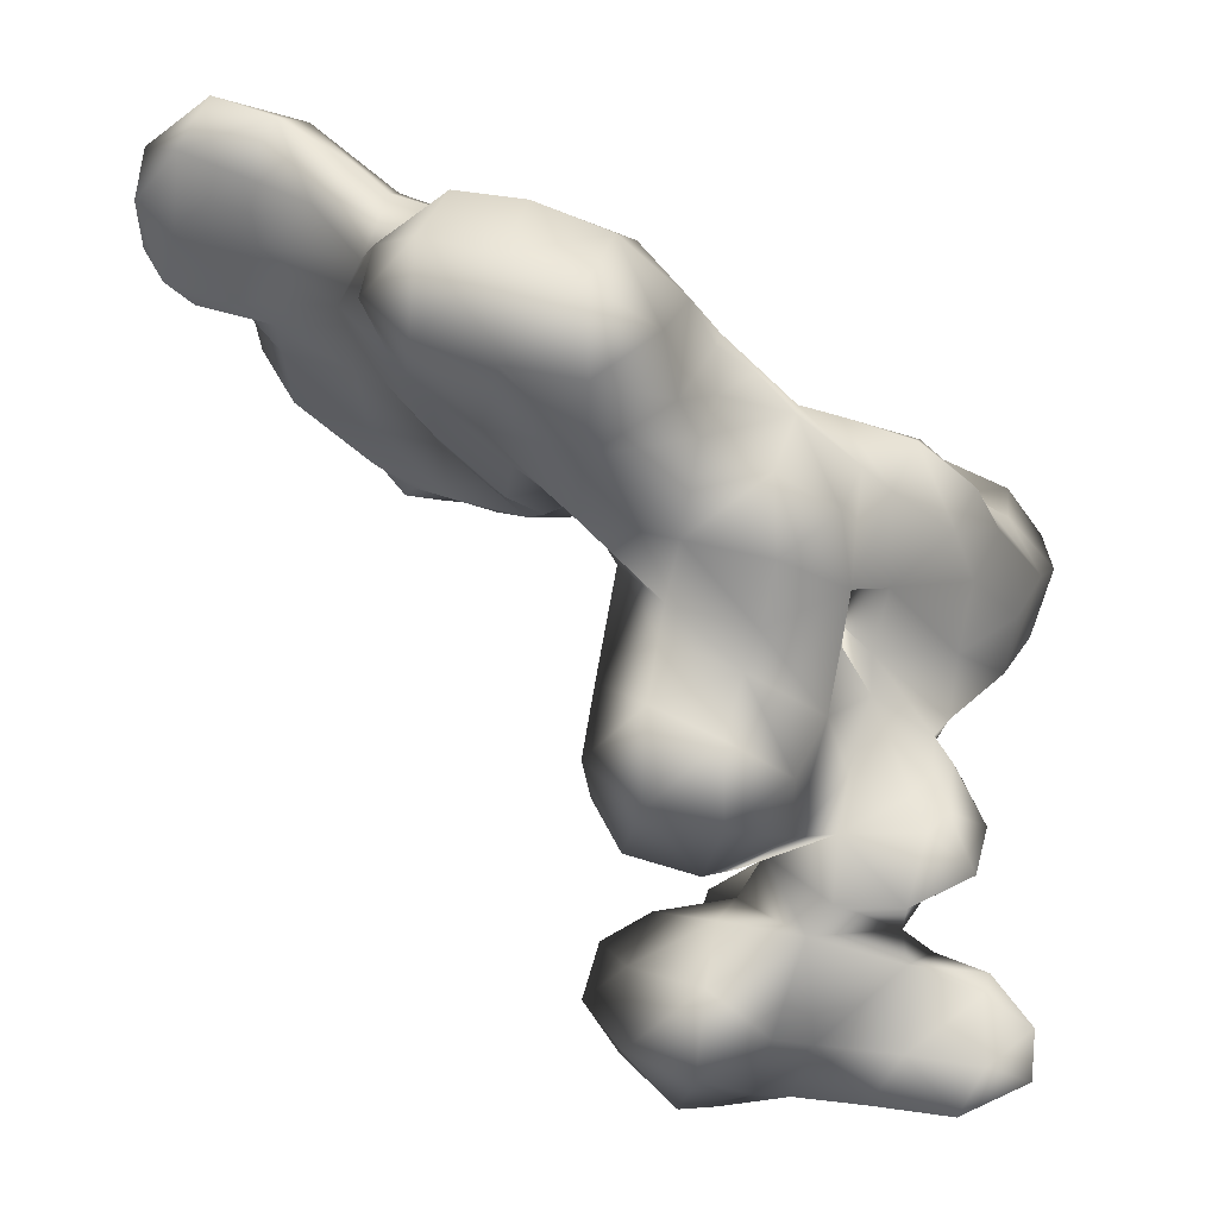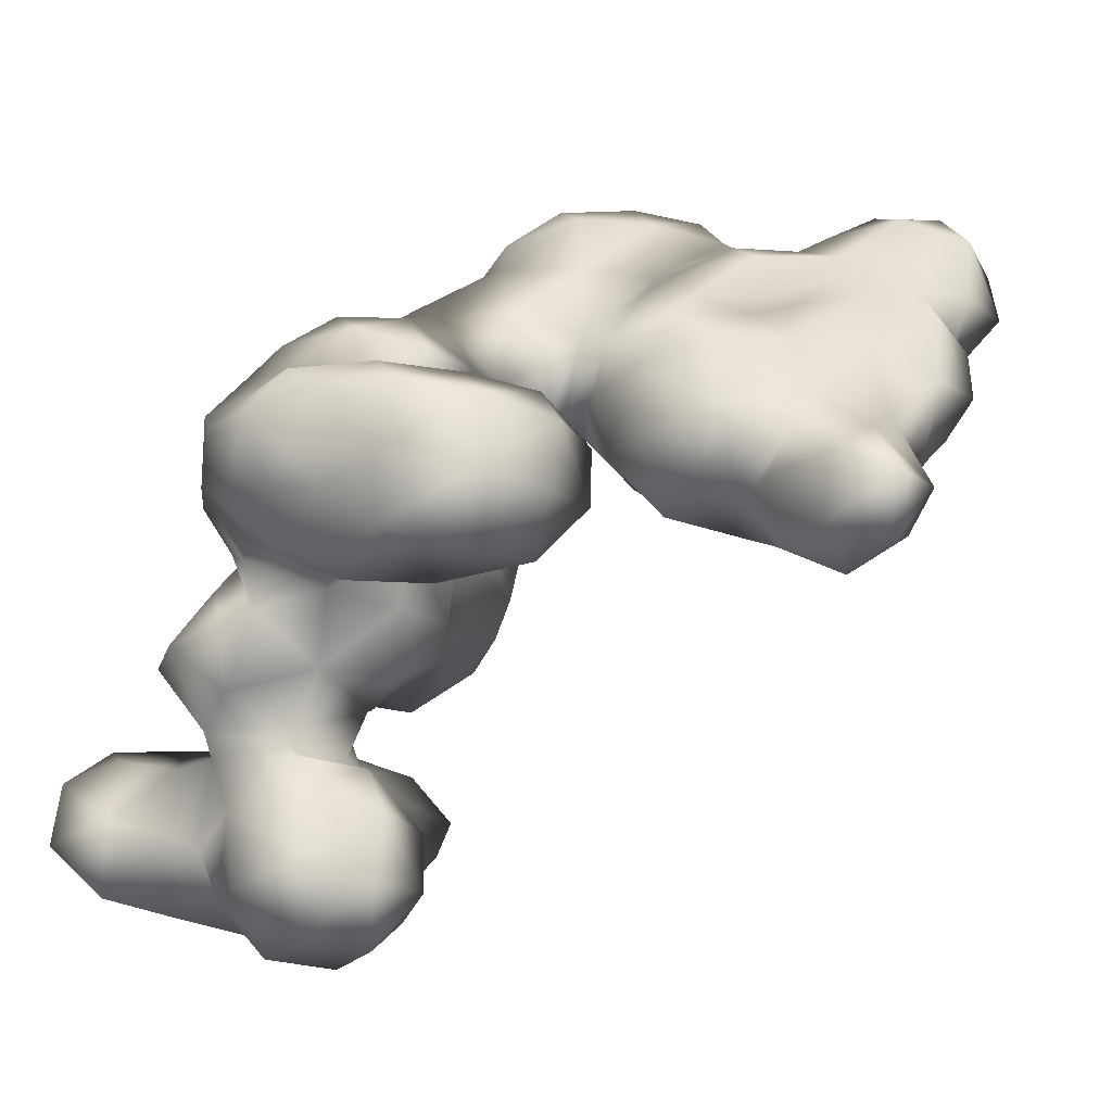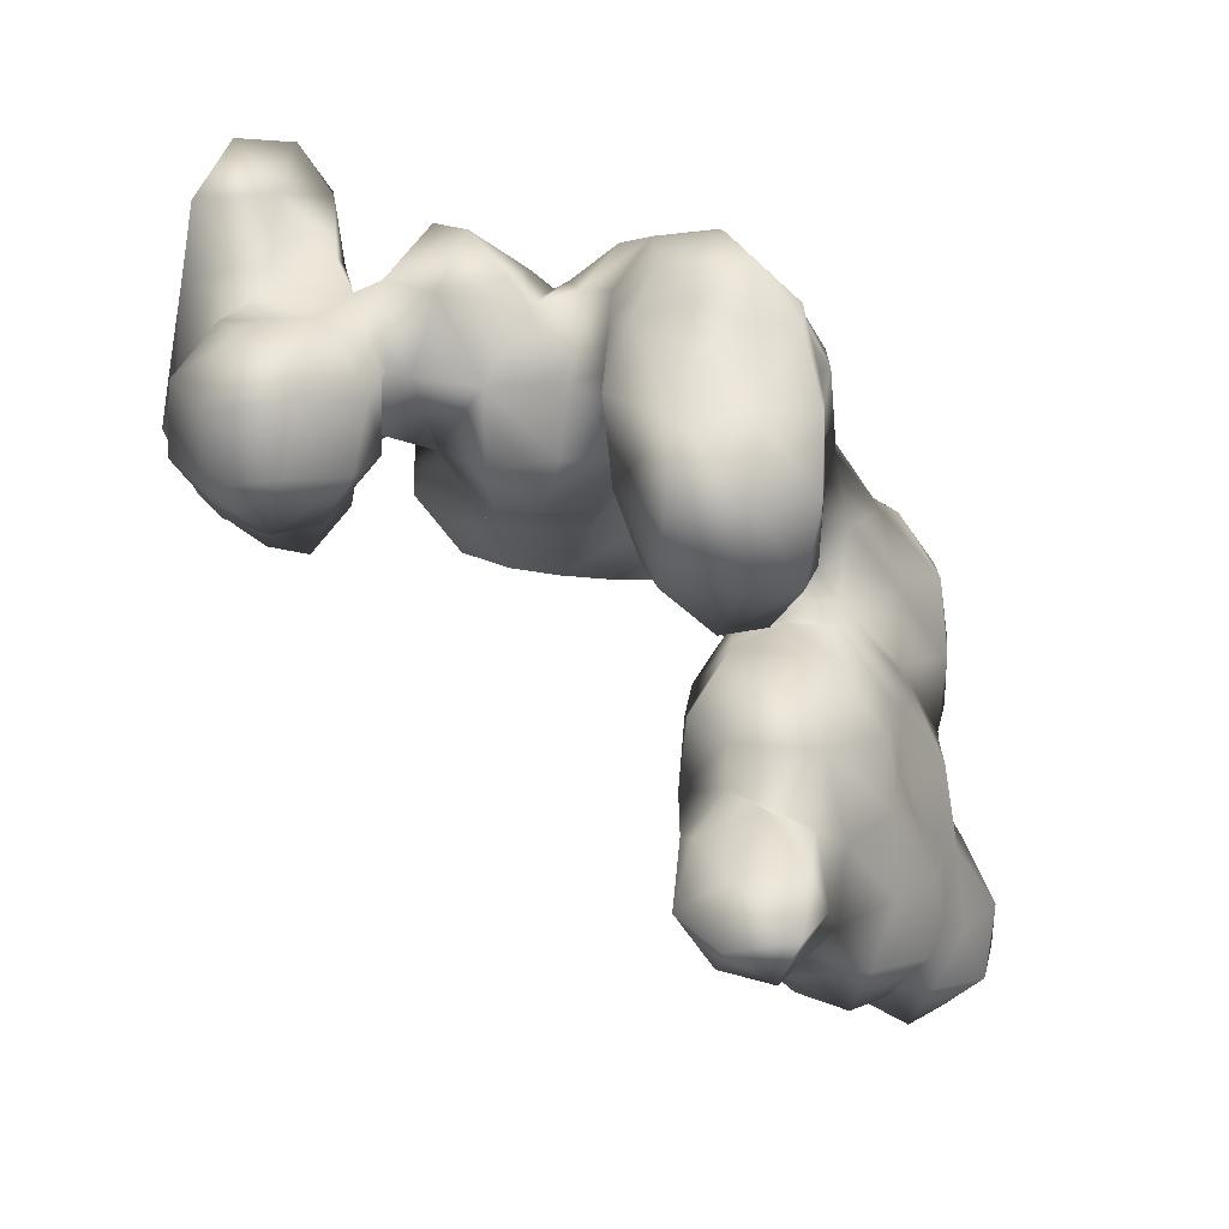
<metadata>
{"format":"obj","ext":"obj","renderer":"f3d","projection":"perspective","resolution":1024,"background":"white","views":[{"elev":44.3,"azim":-74.8,"up":"+Y"},{"elev":-30.0,"azim":74.2,"up":"+Y"},{"elev":12.9,"azim":50.9,"up":"+Z"}]}
</metadata>
<code>
v 10.65 5.419 3.741
v 11 4.896 3.872
v 11.19 5.337 3.313
v 12.54 5.215 3.843
v 11.72 4.669 3.8
v 11.97 5.387 3.208
v 10.64 6.114 3.929
v 11.19 6.599 3.797
v 11.01 6.058 3.372
v 12.52 6.027 3.773
v 11.97 6.717 3.852
v 11.76 6.136 3.192
v 11.38 3.505 4.669
v 11.9 2.849 4.704
v 12.08 3.514 4.071
v 13.44 3.345 4.731
v 12.66 2.845 4.568
v 12.87 3.579 4.072
v 11.23 4.278 4.656
v 11.99 4.382 3.998
v 13.4 4.219 4.67
v 12.83 5.003 4.661
v 12.72 4.281 4.019
v 10.61 5.352 4.502
v 11.04 4.783 4.703
v 12.75 5.453 4.554
v 10.68 6.017 4.758
v 11.02 6.558 4.522
v 11.2 6.217 5.116
v 12.53 6.166 4.63
v 11.76 6.744 4.599
v 11.98 6.167 5.288
v 12.16 1.745 5.519
v 12.86 1.109 5.696
v 12.83 1.712 4.955
v 14.2 1.633 5.641
v 13.6 1.116 5.482
v 13.82 2.353 5.702
v 13.62 1.844 4.979
v 11.52 2.719 5.434
v 11.86 2.166 5.727
v 12.08 2.451 5.088
v 13.62 2.661 5.41
v 12.95 2.521 4.794
v 11.21 3.491 5.531
v 13.63 3.488 5.537
v 11.07 4.329 5.475
v 13.38 4.355 5.53
v 12.87 4.938 5.611
v 12.95 4.363 6.19
v 10.87 5.311 5.434
v 11 4.954 5.442
v 11.16 5.687 5.594
v 12.66 5.382 5.479
v 11.91 5.948 5.651
v 12.34 1.643 6.271
v 12.94 1.289 6.459
v 12.89 1.791 6.874
v 14.15 1.771 6.331
v 13.68 1.155 6.271
v 13.68 2.291 6.533
v 13.6 1.65 6.851
v 11.31 2.649 6.289
v 11.96 1.941 6.603
v 13.67 2.724 6.291
v 11.14 3.498 6.325
v 13.49 3.551 6.426
v 12.92 4.188 6.649
v 10.33 4.387 6.519
v 10.87 3.715 6.469
v 10.9 4.452 5.818
v 12.72 4.596 6.354
v 9.91 5.451 6.454
v 10.06 5.018 6.658
v 10.29 5.279 6.157
v 12.54 5.282 6.43
v 11.87 5.868 6.44
v 12.04 5.273 7.139
v 9.568 6.172 6.615
v 10.28 6.794 6.479
v 10.12 6.087 5.943
v 11.61 6.105 6.46
v 11.08 6.754 6.551
v 10.88 6.113 5.836
v 11.26 2.626 7.153
v 12.01 2.019 7.405
v 11.85 2.741 7.989
v 13.42 2.648 7.235
v 12.71 1.944 7.291
v 12.7 2.53 7.901
v 10.48 3.585 7.198
v 11.04 2.917 7.415
v 10.96 3.342 6.75
v 11.03 3.514 8.006
v 11.91 3.486 8.161
v 13.35 3.552 7.241
v 12.78 4.133 7.408
v 12.72 3.412 7.956
v 10.22 4.273 7.347
v 12.59 4.556 7.208
v 11.96 5.002 7.503
v 11.96 4.207 8.035
v 9.525 5.297 7.292
v 9.968 4.646 7.363
v 11.69 5.399 7.341
v 9.436 6.167 7.501
v 10.13 6.865 7.35
v 11.67 6.169 7.347
v 10.98 6.862 7.346
v 9.491 4.419 8.189
v 10.13 3.734 8.186
v 10.02 4.318 7.614
v 11.74 4.388 8.25
v 11 3.658 8.246
v 9.415 5.289 8.311
v 10.15 5.504 8.992
v 11.76 5.296 8.24
v 9.526 6.095 8.32
v 10.04 6.763 8.147
v 10.21 6.247 8.824
v 11.54 6.16 8.227
v 10.84 6.756 8.214
v 10.95 6.06 8.899
v 6.981 -0.1305 9.324
v 7.389 -0.7404 9.197
v 7.59 0.4018 9.206
v 7.529 -0.19 8.766
v 8.784 -0.2127 9.263
v 8.142 -0.7047 9.088
v 8.36 0.3682 9.269
v 8.195 -0.06415 8.767
v 13 0.8372 9.074
v 14.21 0.7422 9.266
v 13.55 0.3275 9.253
v 13.68 0.9551 8.724
v 7.81 1.805 9.094
v 8.357 1.187 9.303
v 8.483 1.739 8.6
v 9.122 1.18 9.102
v 9.363 1.736 8.57
v 10.71 1.7 9.185
v 9.923 1.094 9.184
v 10.18 1.797 8.615
v 12.6 1.636 9.356
v 12.74 1.072 9.221
v 13.03 1.975 9.23
v 12.95 1.507 8.933
v 14.28 1.522 9.194
v 13.78 2.169 9.263
v 13.61 1.686 8.687
v 7.71 2.567 9.301
v 8.462 3.211 9.162
v 8.265 2.493 8.574
v 9.219 3.343 9.072
v 9.156 2.637 8.466
v 10.82 2.455 9.168
v 10.17 2.598 8.454
v 9.411 3.615 9.082
v 10.06 3.372 8.442
v 11.69 3.578 9.154
v 11.06 2.812 9.163
v 10.99 3.432 8.475
v 9.447 4.437 9.209
v 10.08 5.157 9.218
v 11.78 4.487 9.044
v 10.54 5.304 9.272
v 11.43 5.315 9.087
v 10.91 5.586 9.163
v 11.06 5.219 9.523
v 8.665 -1.847 10.01
v 9.261 -2.388 10.22
v 9.299 -1.808 9.54
v 10.67 -1.966 10.15
v 10.01 -2.445 10.01
v 10.16 -1.807 9.508
v 6.99 -0.8898 9.896
v 7.517 -1.433 10.19
v 7.591 -1.076 9.469
v 7.319 -0.8296 10.58
v 8.213 -1.589 10.08
v 8.486 -1.057 9.446
v 9.336 -0.414 9.988
v 9.221 -1.046 9.48
v 10.71 -1.171 10.08
v 10.17 -0.4681 10.15
v 9.956 -1.049 9.479
v 6.866 -0.2011 10.1
v 7.452 0.5016 10.04
v 7.433 -0.04317 10.72
v 8.978 0.09474 9.991
v 8.218 0.6052 9.952
v 9.537 0.658 10
v 10.22 0.1963 10.15
v 10.31 0.833 9.434
v 11.52 0.7509 10.15
v 10.91 0.2895 9.998
v 11.07 0.8974 9.526
v 12.36 0.9103 9.906
v 12.91 0.3006 10.11
v 12.85 0.6952 9.345
v 14.34 0.8484 10.04
v 13.76 0.2135 9.958
v 7.783 1.737 9.883
v 8.454 1.167 10.1
v 8.389 1.857 10.64
v 9.143 1.092 9.828
v 11.64 1.499 10.08
v 10.95 2.371 10.17
v 10.98 1.675 9.438
v 12.21 1.738 10.12
v 12.89 2.268 10.05
v 14.35 1.666 10.05
v 13.69 2.316 10.05
v 7.745 2.494 10.09
v 8.248 3.168 9.944
v 8.411 2.658 10.61
v 9.035 3.288 9.952
v 9.273 2.657 10.74
v 10.87 2.432 9.898
v 10.25 2.649 10.66
v 9.351 3.56 10.02
v 10.14 3.533 10.73
v 10.87 2.716 10.13
v 12.48 3.343 10.14
v 11.77 2.814 9.876
v 11.88 4.154 10.23
v 11.95 3.581 9.522
v 9.572 4.286 10.1
v 10.05 4.926 9.937
v 10.21 4.438 10.57
v 11.62 4.433 9.836
v 10.83 4.997 9.975
v 10.99 4.353 10.61
v 8.662 -1.895 10.93
v 9.331 -2.382 11
v 9.325 -1.8 11.53
v 10.71 -1.753 10.92
v 10.08 -2.485 10.79
v 10.01 -1.951 11.5
v 7.55 -1.05 10.92
v 8.118 -1.659 10.94
v 9.152 -1.151 11.73
v 10.67 -0.9496 10.84
v 10.01 -0.3304 10.93
v 10.02 -1.08 11.58
v 7.598 -0.1988 11.11
v 8.314 0.5338 10.84
v 9.792 -0.1266 10.94
v 9.356 0.02556 10.22
v 9.172 -0.09325 11.67
v 8.588 0.7704 11.03
v 9.039 0.7662 10.24
v 9.997 0.02732 10.88
v 11.52 0.861 10.92
v 10.9 0.265 10.86
v 10.82 0.9041 11.59
v 12.17 0.8401 10.75
v 12.78 0.2682 11.02
v 14.06 0.9819 10.97
v 13.6 0.456 10.85
v 13.63 0.7453 11.44
v 8.864 1.498 10.99
v 9.182 2 11
v 9.973 2.338 11.03
v 10.15 1.752 11.67
v 11.86 1.006 11.01
v 11.8 1.75 10.22
v 12.81 2.471 10.95
v 14.26 1.759 10.85
v 13.65 2.315 10.93
v 10.36 2.517 10.95
v 11.17 2.516 10.17
v 12.66 2.766 10.86
v 12.04 2.529 10.21
v 10.47 3.329 11.05
v 11.03 4.072 10.91
v 11.18 3.564 11.54
v 12.53 3.476 10.94
v 11.82 4.069 11.01
v 11.97 3.463 11.62
v 7.606 -0.9935 11.7
v 9.04 -0.989 11.99
v 8.334 -1.615 11.83
v 7.681 -0.1611 11.99
v 9.067 -0.219 12.02
v 8.372 0.3489 11.84
v 8.708 0.7888 11.75
v 9.406 0.1085 11.81
v 9.23 0.8782 12.33
v 10.62 0.8031 11.9
v 10.24 0.1957 11.73
v 10.12 1.461 11.88
v 9.959 0.8004 12.32
v 12.35 0.7328 11.65
v 13.4 0.8605 11.89
v 12.97 0.4583 11.69
v 12.76 0.9699 12.22
v 9.099 1.503 11.82
v 9.629 1.761 11.75
v 9.284 1.782 11.62
v 9.384 1.535 11.97
v 10.42 1.738 11.77
v 11.19 1.257 11.77
v 11.06 1.878 12.2
v 11.96 1.074 11.85
v 11.92 1.61 12.35
v 12.79 2.419 11.89
v 12.8 1.794 12.43
v 14.05 1.668 11.65
v 13.76 1.088 11.76
v 13.52 2.15 11.79
v 13.57 1.536 12.2
v 10.53 2.565 11.77
v 10.98 3.139 11.79
v 11.13 2.628 12.25
v 12.52 2.758 11.69
v 11.75 3.158 11.92
v 11.96 2.446 12.37
v 7.69 -0.9879 12.58
v 8.938 -0.8457 12.71
v 8.393 -1.506 12.64
v 8.249 -0.9046 13.23
v 7.797 -0.2324 12.79
v 8.83 -0.07547 12.63
v 8.242 0.2991 12.63
v 8.385 -0.224 13.16
g 3gp.pdb_surfaces_1.A
f 1 3 2
f 1 9 3
f 1 7 9
f 5 3 6
f 5 2 3
f 12 6 3
f 9 12 3
f 4 5 6
f 6 10 4
f 6 12 10
f 8 9 7
f 8 12 9
f 8 11 12
f 11 10 12
f 24 2 25
f 24 1 2
f 7 1 24
f 7 24 27
f 20 19 5
f 5 19 25
f 5 25 2
f 20 22 23
f 4 22 20
f 26 22 4
f 20 5 4
f 26 4 10
f 30 26 10
f 28 7 27
f 28 8 7
f 31 11 8
f 31 8 28
f 11 30 10
f 11 31 30
f 13 15 14
f 13 20 15
f 13 19 20
f 17 15 18
f 17 14 15
f 23 18 15
f 20 23 15
f 16 17 18
f 18 21 16
f 18 23 21
f 22 21 23
f 40 14 42
f 13 14 40
f 45 13 40
f 19 13 45
f 19 45 47
f 14 17 42
f 17 44 42
f 16 44 17
f 43 44 16
f 46 43 16
f 46 16 21
f 48 46 21
f 19 47 25
f 47 52 25
f 22 48 21
f 22 49 48
f 49 22 54
f 22 26 54
f 51 25 52
f 51 24 25
f 27 53 29
f 51 53 27
f 24 51 27
f 54 32 55
f 30 32 54
f 26 30 54
f 28 27 29
f 29 31 28
f 29 32 31
f 32 29 55
f 29 53 55
f 32 30 31
f 33 35 34
f 42 33 41
f 35 33 42
f 44 35 42
f 37 35 39
f 37 34 35
f 39 43 38
f 44 43 39
f 35 44 39
f 36 37 39
f 38 36 39
f 40 42 41
f 56 34 57
f 56 33 34
f 33 56 41
f 56 64 41
f 34 37 60
f 57 34 60
f 36 60 37
f 36 59 60
f 38 59 36
f 38 61 59
f 61 38 65
f 38 43 65
f 63 41 64
f 63 40 41
f 45 40 63
f 45 63 66
f 65 43 46
f 67 65 46
f 70 71 66
f 66 71 47
f 66 47 45
f 67 50 68
f 48 50 67
f 46 48 67
f 52 47 71
f 50 48 49
f 50 49 72
f 72 49 54
f 72 54 76
f 68 50 72
f 75 69 74
f 75 71 69
f 51 71 75
f 52 71 51
f 53 51 84
f 84 51 75
f 84 75 81
f 84 82 53
f 53 82 77
f 53 77 55
f 55 76 54
f 55 77 76
f 69 71 70
f 73 75 74
f 73 81 75
f 73 79 81
f 80 81 79
f 80 84 81
f 80 83 84
f 83 82 84
f 56 57 58
f 56 58 64
f 64 58 89
f 64 89 86
f 62 57 60
f 62 58 57
f 88 61 65
f 58 61 88
f 62 61 58
f 89 58 88
f 62 60 59
f 62 59 61
f 85 64 86
f 85 63 64
f 92 93 85
f 85 93 66
f 85 66 63
f 88 65 67
f 96 88 67
f 70 66 93
f 68 96 67
f 68 97 96
f 97 68 100
f 68 72 100
f 91 70 93
f 69 70 91
f 99 69 91
f 69 99 74
f 99 104 74
f 100 78 101
f 76 78 100
f 72 76 100
f 103 74 104
f 103 73 74
f 79 73 103
f 79 103 106
f 78 76 77
f 78 77 105
f 105 77 82
f 105 82 108
f 101 78 105
f 107 79 106
f 107 80 79
f 109 83 80
f 109 80 107
f 83 108 82
f 83 109 108
f 91 93 92
f 85 86 87
f 87 92 85
f 94 92 87
f 95 94 87
f 90 86 89
f 90 87 86
f 87 90 98
f 87 98 95
f 90 89 88
f 98 88 96
f 98 90 88
f 91 92 94
f 111 94 114
f 99 94 111
f 91 94 99
f 112 99 111
f 113 114 102
f 102 114 94
f 102 94 95
f 102 97 100
f 98 97 102
f 95 98 102
f 98 96 97
f 104 99 112
f 102 100 101
f 102 101 113
f 113 101 105
f 113 105 117
f 110 104 112
f 103 104 110
f 115 103 110
f 106 103 115
f 106 115 118
f 117 105 108
f 121 117 108
f 119 106 118
f 119 107 106
f 122 109 107
f 122 107 119
f 109 121 108
f 109 122 121
f 110 112 111
f 158 111 159
f 110 111 158
f 163 110 158
f 115 164 116
f 163 164 115
f 110 163 115
f 111 114 159
f 114 162 159
f 113 162 114
f 160 162 113
f 165 160 113
f 165 113 117
f 167 165 117
f 118 116 120
f 118 115 116
f 166 168 116
f 116 168 123
f 116 123 120
f 116 164 166
f 167 123 168
f 121 123 167
f 117 121 167
f 119 118 120
f 120 122 119
f 120 123 122
f 123 121 122
f 124 127 125
f 126 127 124
f 129 127 131
f 129 125 127
f 126 131 127
f 126 130 131
f 128 129 131
f 130 128 131
f 132 135 134
f 147 132 145
f 135 132 147
f 150 135 147
f 133 134 135
f 135 148 133
f 135 150 148
f 136 138 137
f 136 153 138
f 136 151 153
f 139 138 140
f 139 137 138
f 155 140 138
f 153 155 138
f 142 140 143
f 142 139 140
f 157 143 140
f 155 157 140
f 141 142 143
f 143 156 141
f 143 157 156
f 144 147 145
f 146 147 144
f 146 150 147
f 146 149 150
f 149 148 150
f 152 153 151
f 152 155 153
f 152 154 155
f 159 154 158
f 155 154 159
f 157 155 159
f 157 161 156
f 162 161 157
f 159 162 157
f 160 161 162
f 176 125 178
f 124 125 176
f 187 124 176
f 188 124 187
f 188 126 124
f 125 129 178
f 129 181 178
f 191 130 126
f 191 126 188
f 181 182 183
f 128 182 181
f 190 182 128
f 181 129 128
f 130 190 128
f 130 191 190
f 134 200 132
f 199 200 134
f 202 199 134
f 145 132 200
f 133 202 134
f 133 201 202
f 201 133 148
f 212 201 148
f 203 137 204
f 203 136 137
f 151 136 203
f 151 203 214
f 137 139 206
f 204 137 206
f 194 192 142
f 142 192 206
f 142 206 139
f 142 141 194
f 194 141 209
f 194 209 197
f 208 209 219
f 219 209 141
f 219 141 156
f 198 145 200
f 144 145 198
f 210 144 198
f 211 144 210
f 211 146 144
f 213 149 146
f 213 146 211
f 149 212 148
f 149 213 212
f 215 151 214
f 215 152 151
f 217 154 152
f 217 152 215
f 154 217 158
f 217 221 158
f 219 156 223
f 156 161 223
f 163 158 221
f 163 221 228
f 225 160 227
f 161 160 225
f 223 161 225
f 226 227 231
f 231 227 160
f 231 160 165
f 229 163 228
f 229 164 163
f 169 166 232
f 232 166 164
f 232 164 229
f 231 169 232
f 167 169 231
f 165 167 231
f 168 166 169
f 169 167 168
f 170 172 171
f 181 170 180
f 172 170 181
f 183 172 181
f 174 172 175
f 174 171 172
f 186 175 172
f 183 186 172
f 173 174 175
f 175 184 173
f 175 186 184
f 176 178 177
f 180 178 181
f 180 177 178
f 182 186 183
f 182 185 186
f 185 184 186
f 192 194 193
f 196 194 197
f 196 193 194
f 195 196 197
f 197 207 195
f 197 209 207
f 198 200 199
f 208 207 209
f 224 225 227
f 226 224 227
f 234 171 235
f 234 170 171
f 170 234 180
f 234 241 180
f 171 174 238
f 235 171 238
f 173 238 174
f 173 237 238
f 237 173 184
f 243 237 184
f 176 177 179
f 187 179 189
f 187 176 179
f 177 240 179
f 241 240 177
f 180 241 177
f 240 246 179
f 246 189 179
f 249 182 190
f 249 248 182
f 182 248 244
f 182 244 185
f 185 243 184
f 185 244 243
f 188 187 189
f 247 189 246
f 188 189 247
f 191 188 247
f 247 190 191
f 252 190 247
f 249 190 252
f 247 251 252
f 253 192 193
f 249 192 253
f 252 192 249
f 253 248 249
f 206 192 252
f 193 196 255
f 253 193 255
f 195 255 196
f 195 254 255
f 267 266 207
f 207 266 254
f 207 254 195
f 257 199 258
f 257 198 199
f 266 267 257
f 257 267 210
f 257 210 198
f 199 202 260
f 258 199 260
f 201 260 202
f 201 259 260
f 259 201 212
f 269 259 212
f 203 204 205
f 214 205 216
f 214 203 205
f 262 252 251
f 204 252 262
f 206 252 204
f 262 205 204
f 262 263 205
f 205 263 218
f 205 218 216
f 207 208 267
f 267 208 272
f 267 272 274
f 219 220 208
f 208 220 264
f 271 272 208
f 264 271 208
f 274 210 267
f 268 210 274
f 211 210 268
f 273 268 274
f 270 213 211
f 270 211 268
f 213 269 212
f 213 270 269
f 215 214 216
f 216 217 215
f 216 218 217
f 218 221 217
f 222 221 218
f 220 222 218
f 220 218 264
f 218 263 264
f 222 220 223
f 223 220 219
f 275 222 223
f 223 272 271
f 271 275 223
f 228 222 230
f 228 221 222
f 275 276 222
f 222 276 233
f 222 233 230
f 223 225 272
f 225 274 272
f 224 274 225
f 273 274 224
f 278 273 224
f 226 278 224
f 226 279 278
f 231 233 226
f 226 233 276
f 226 276 279
f 229 228 230
f 230 232 229
f 230 233 232
f 233 231 232
f 234 235 236
f 241 234 283
f 283 234 242
f 242 234 236
f 242 282 283
f 239 235 238
f 239 236 235
f 236 239 245
f 236 245 242
f 239 238 237
f 245 237 243
f 245 239 237
f 281 241 283
f 281 240 241
f 246 240 281
f 246 281 284
f 250 244 248
f 245 244 250
f 242 245 250
f 242 250 282
f 250 285 282
f 245 243 244
f 286 246 284
f 286 247 246
f 247 286 250
f 250 286 285
f 251 247 250
f 250 288 287
f 287 251 250
f 250 248 288
f 288 248 253
f 288 253 291
f 262 251 287
f 262 287 298
f 291 256 290
f 255 256 291
f 253 255 291
f 256 255 254
f 256 254 303
f 303 254 266
f 303 266 305
f 303 302 256
f 256 302 265
f 292 290 256
f 265 292 256
f 294 258 296
f 294 257 258
f 257 294 266
f 294 305 266
f 296 261 295
f 260 261 296
f 258 260 296
f 261 260 259
f 259 310 261
f 309 310 259
f 269 309 259
f 295 261 310
f 300 262 298
f 300 263 262
f 264 299 265
f 300 299 264
f 263 300 264
f 264 265 271
f 271 265 302
f 271 302 313
f 292 265 299
f 307 268 316
f 268 273 316
f 311 270 268
f 311 268 307
f 270 309 269
f 270 311 309
f 275 314 277
f 313 314 275
f 271 313 275
f 316 280 317
f 278 280 316
f 273 278 316
f 276 275 277
f 277 279 276
f 277 280 279
f 280 277 317
f 277 314 317
f 280 278 279
f 319 283 321
f 319 281 283
f 284 281 319
f 284 319 323
f 282 321 283
f 282 320 321
f 320 282 285
f 324 320 285
f 325 284 323
f 325 286 284
f 324 286 325
f 285 286 324
f 287 288 289
f 298 289 301
f 298 287 289
f 293 288 291
f 293 289 288
f 301 292 299
f 293 292 301
f 289 293 301
f 293 291 290
f 293 290 292
f 302 303 304
f 294 296 297
f 297 305 294
f 306 305 297
f 308 306 297
f 297 296 295
f 312 295 310
f 297 295 312
f 308 297 312
f 300 298 301
f 301 299 300
f 313 304 315
f 313 302 304
f 306 303 305
f 306 304 303
f 304 306 318
f 304 318 315
f 318 307 316
f 308 307 318
f 306 308 318
f 308 311 307
f 308 312 311
f 312 310 309
f 312 309 311
f 314 313 315
f 315 317 314
f 315 318 317
f 318 316 317
f 319 321 322
f 323 322 326
f 323 319 322
f 322 321 320
f 326 320 324
f 326 322 320
f 325 323 326
f 326 324 325

</code>
